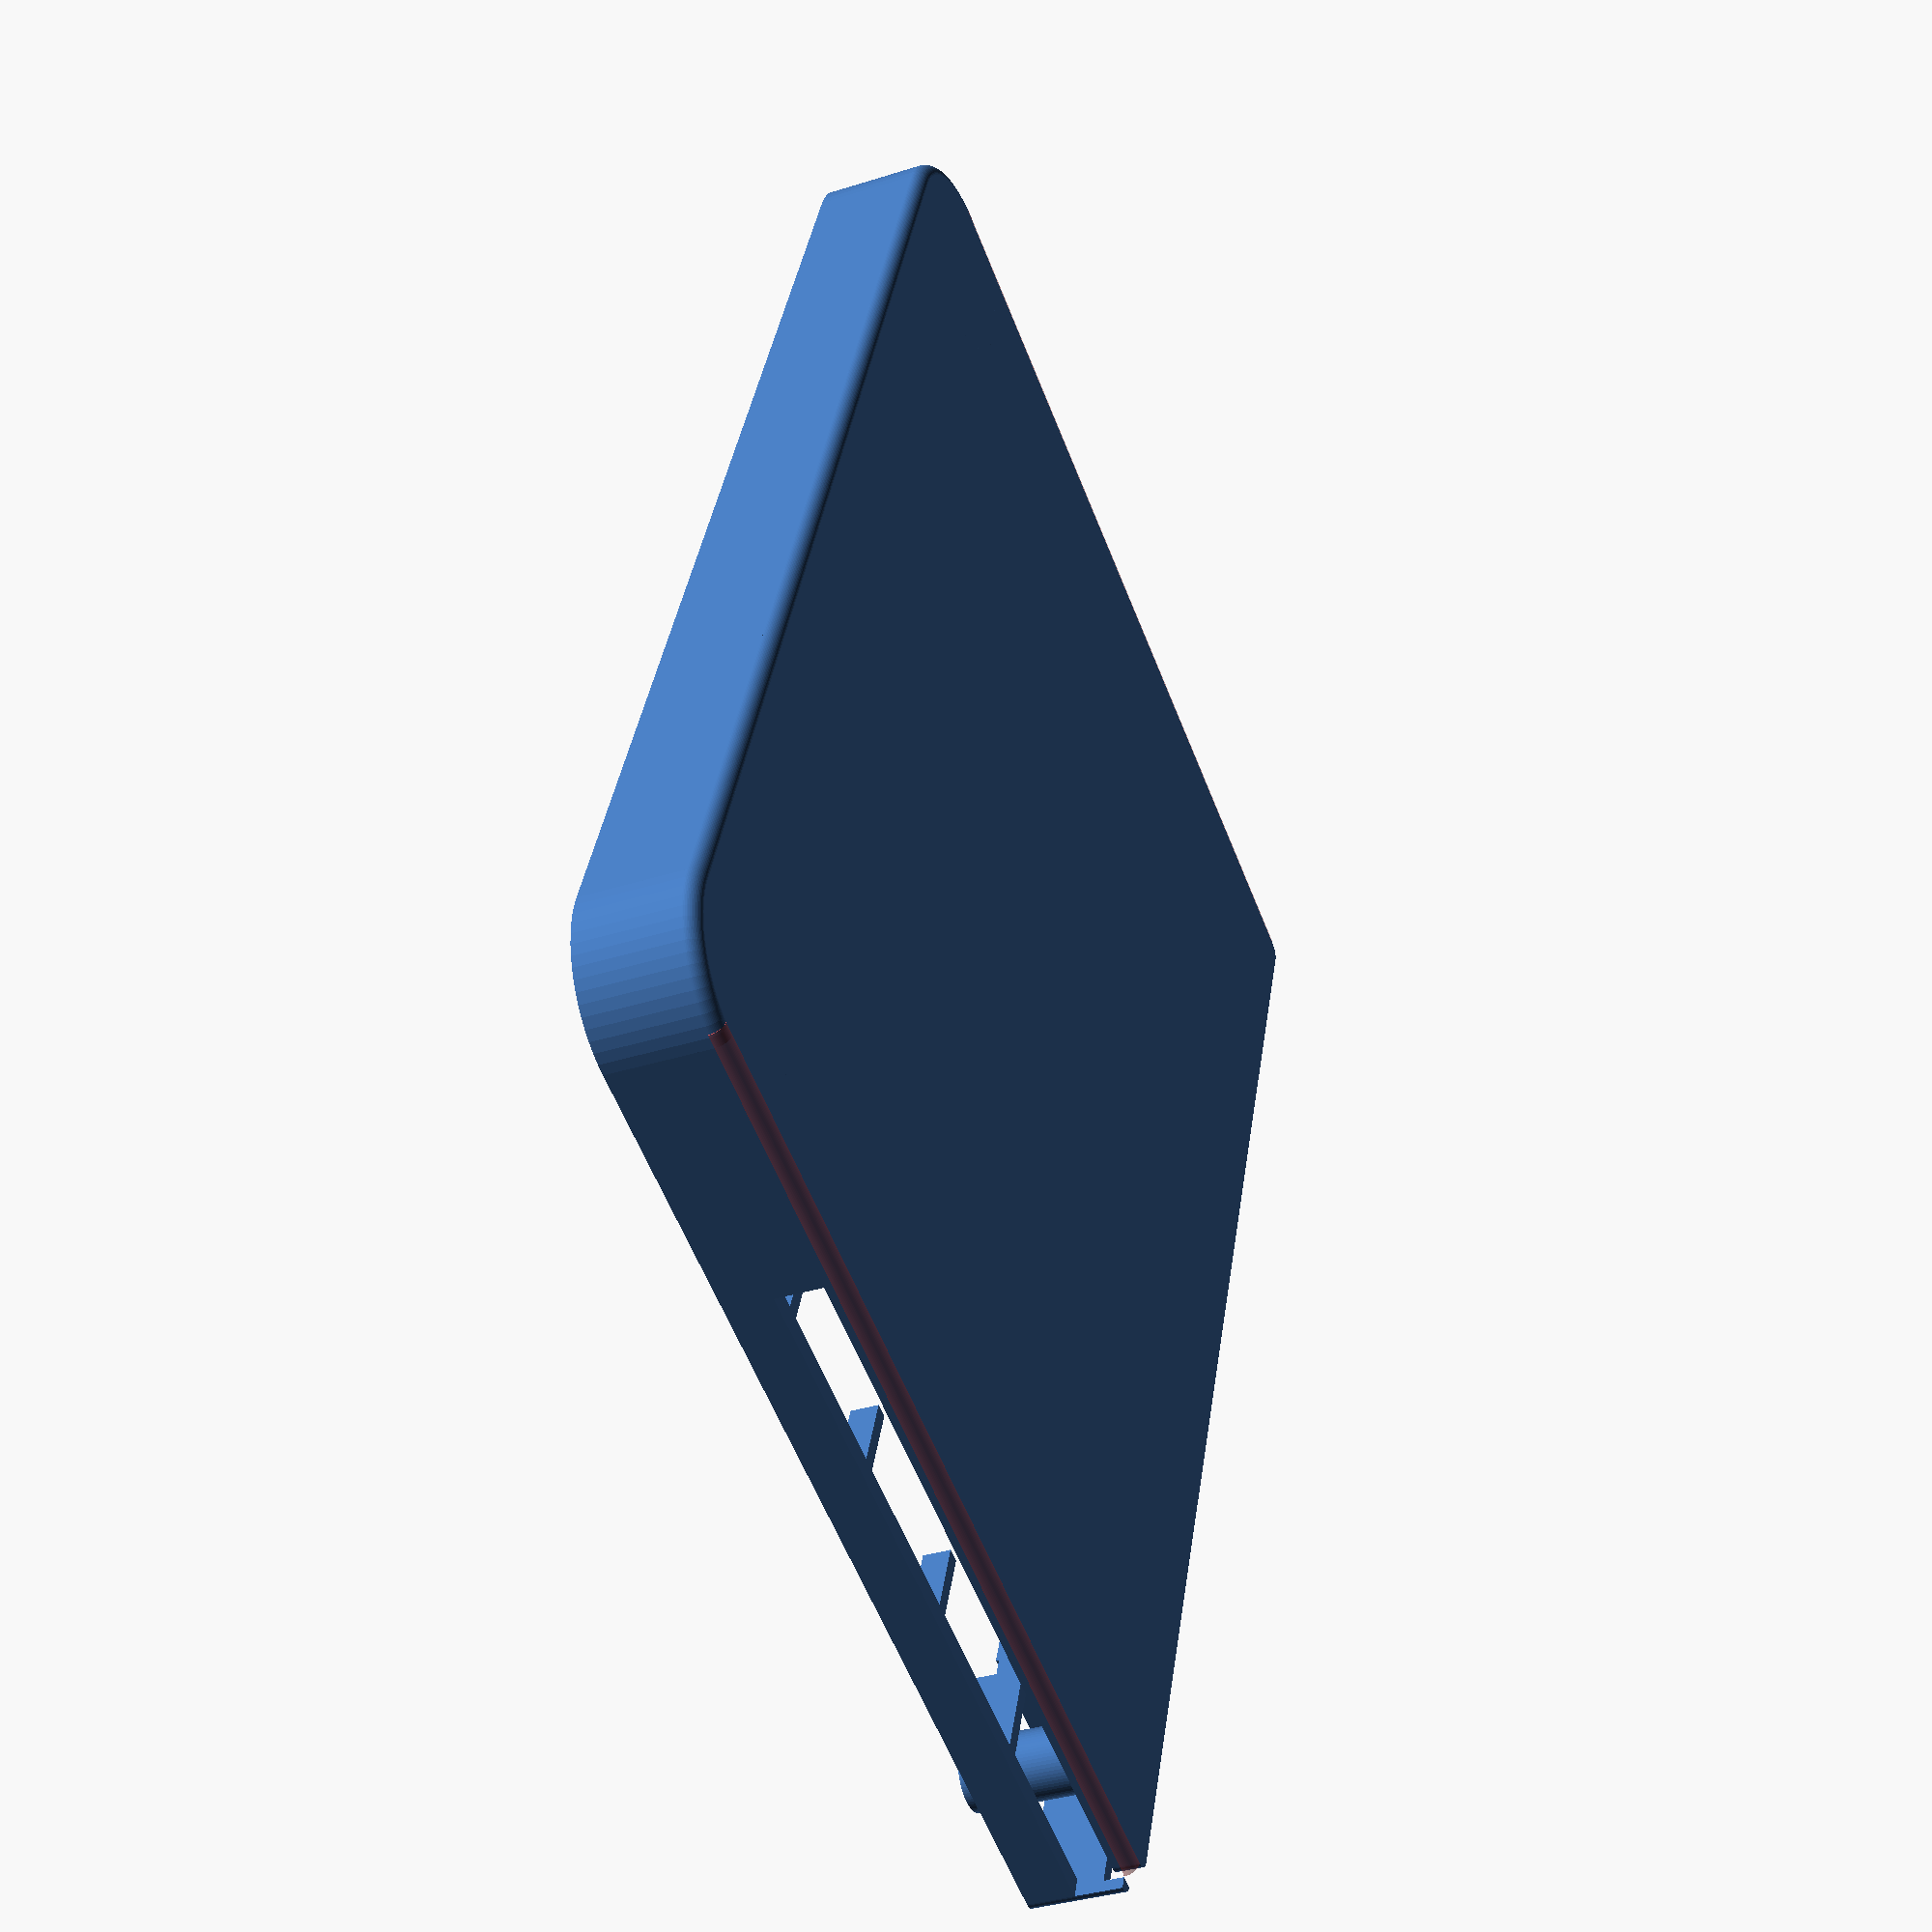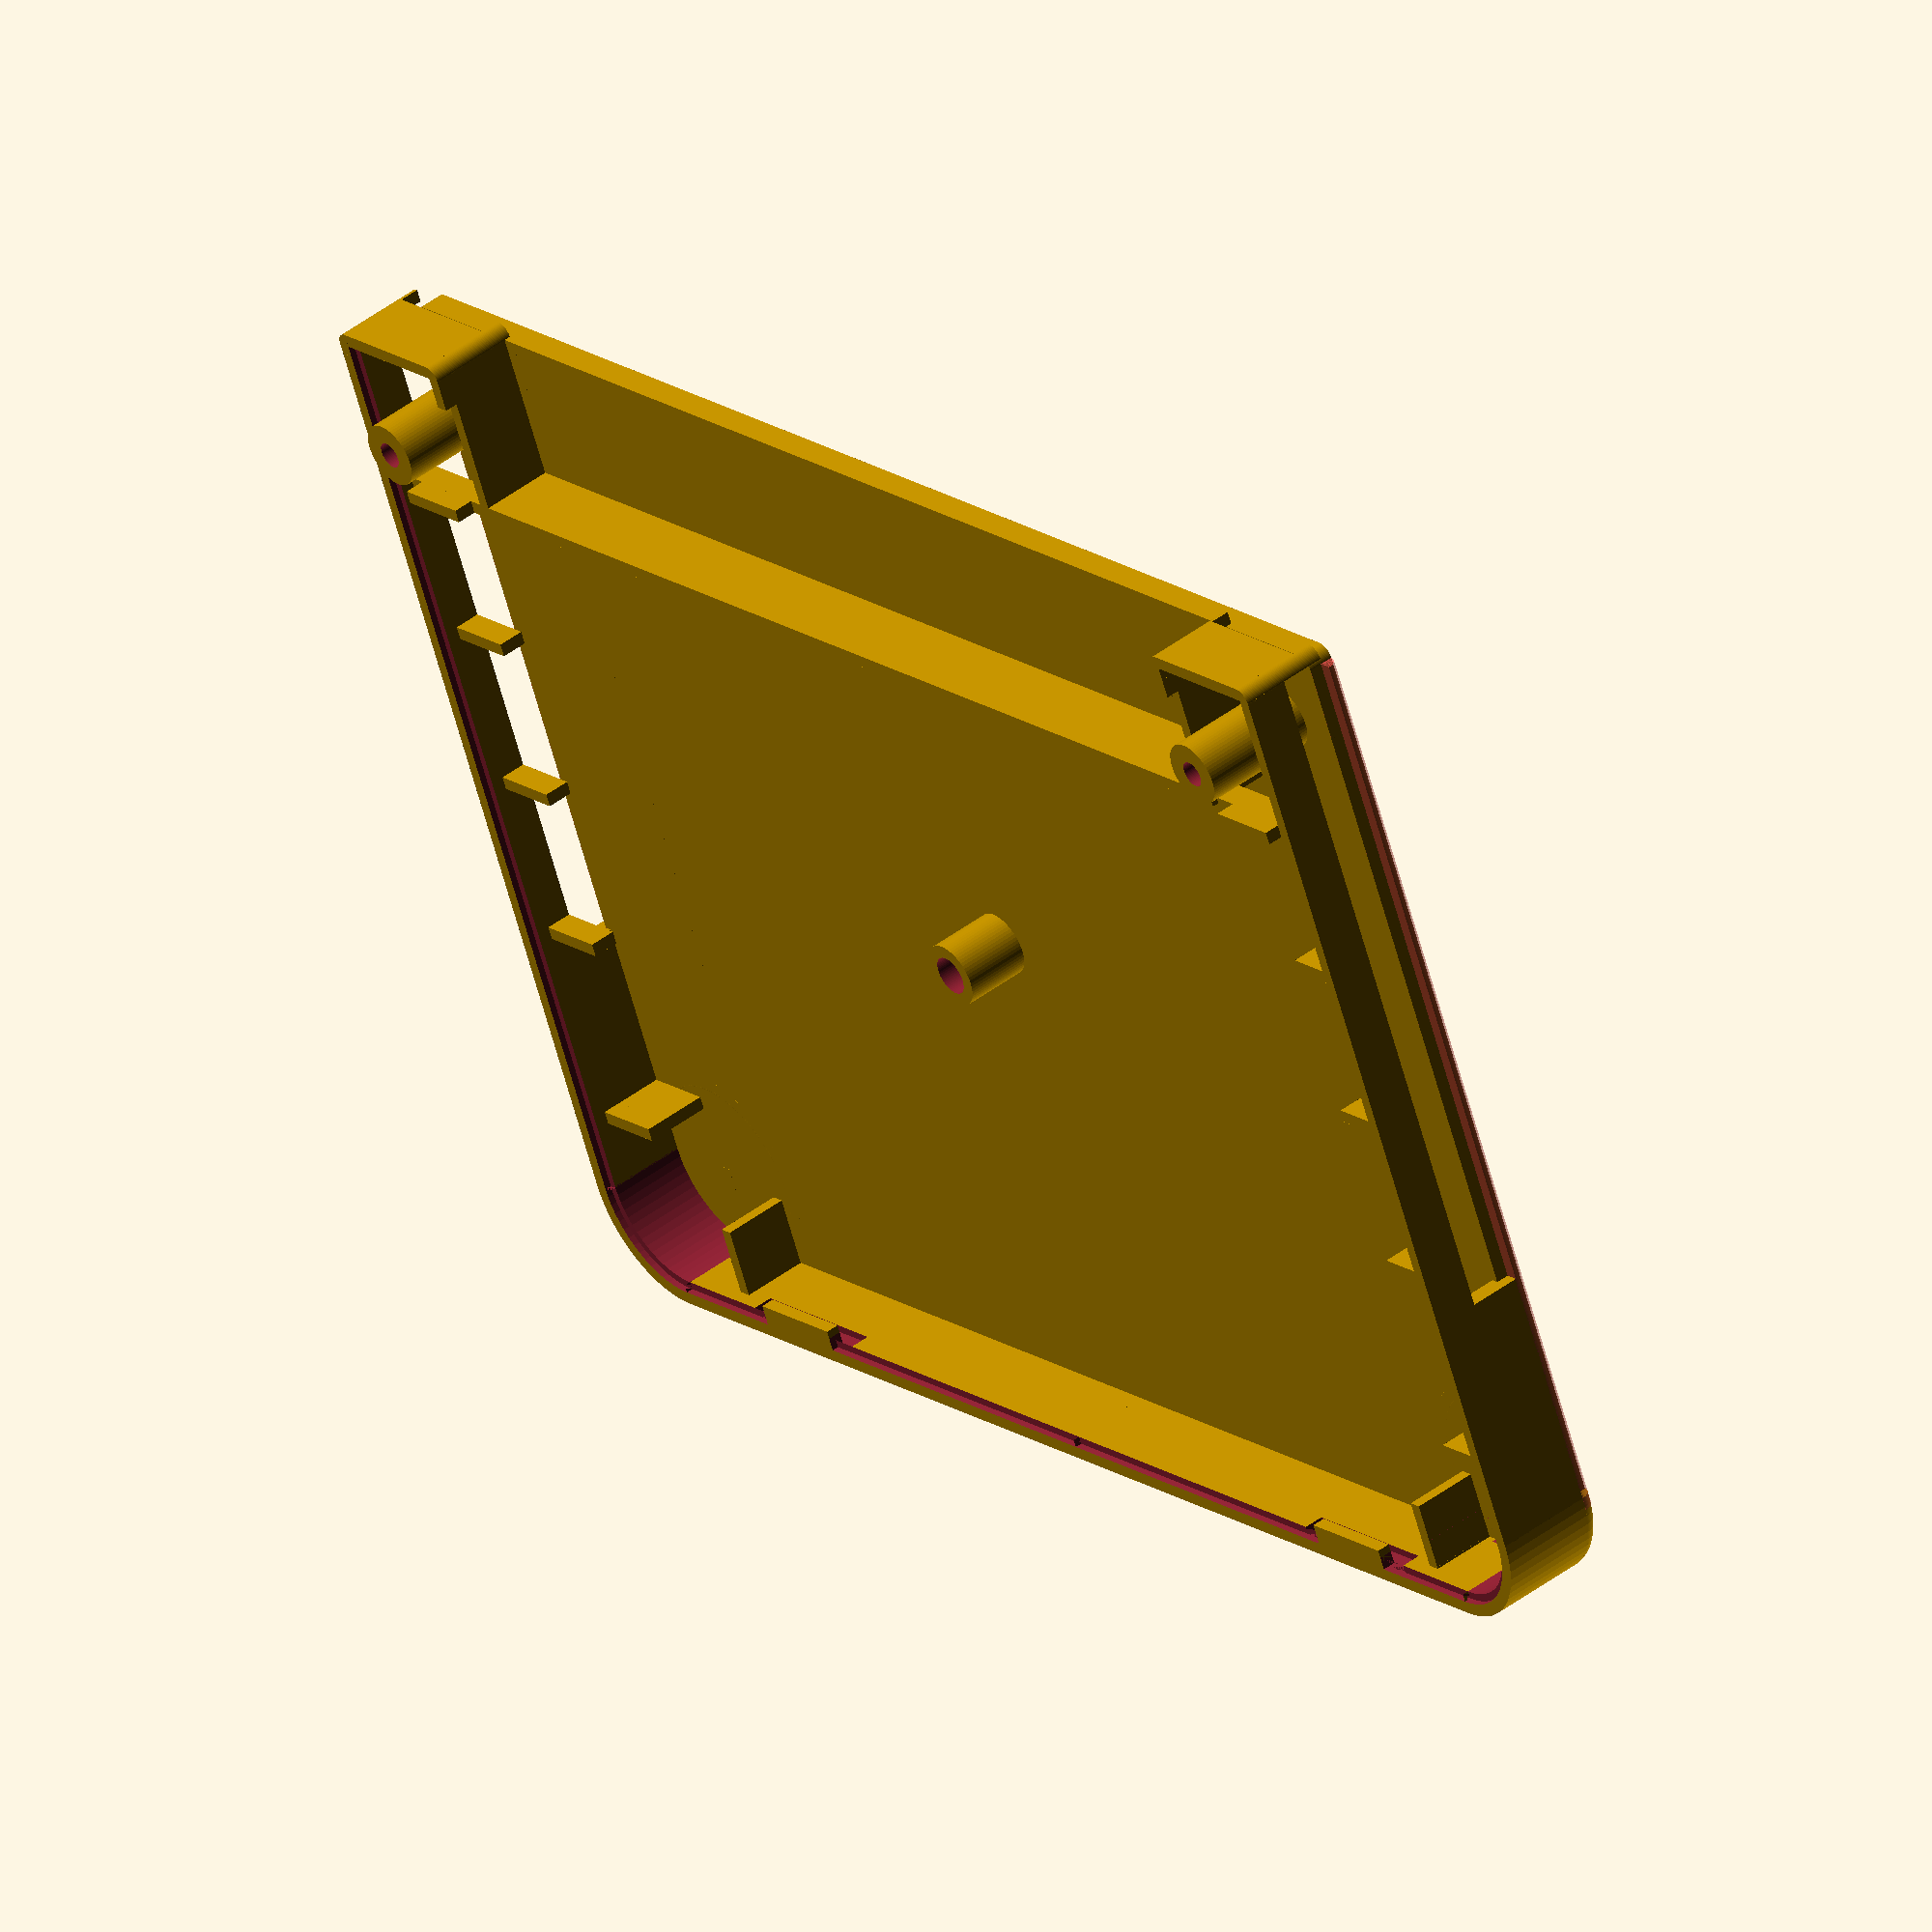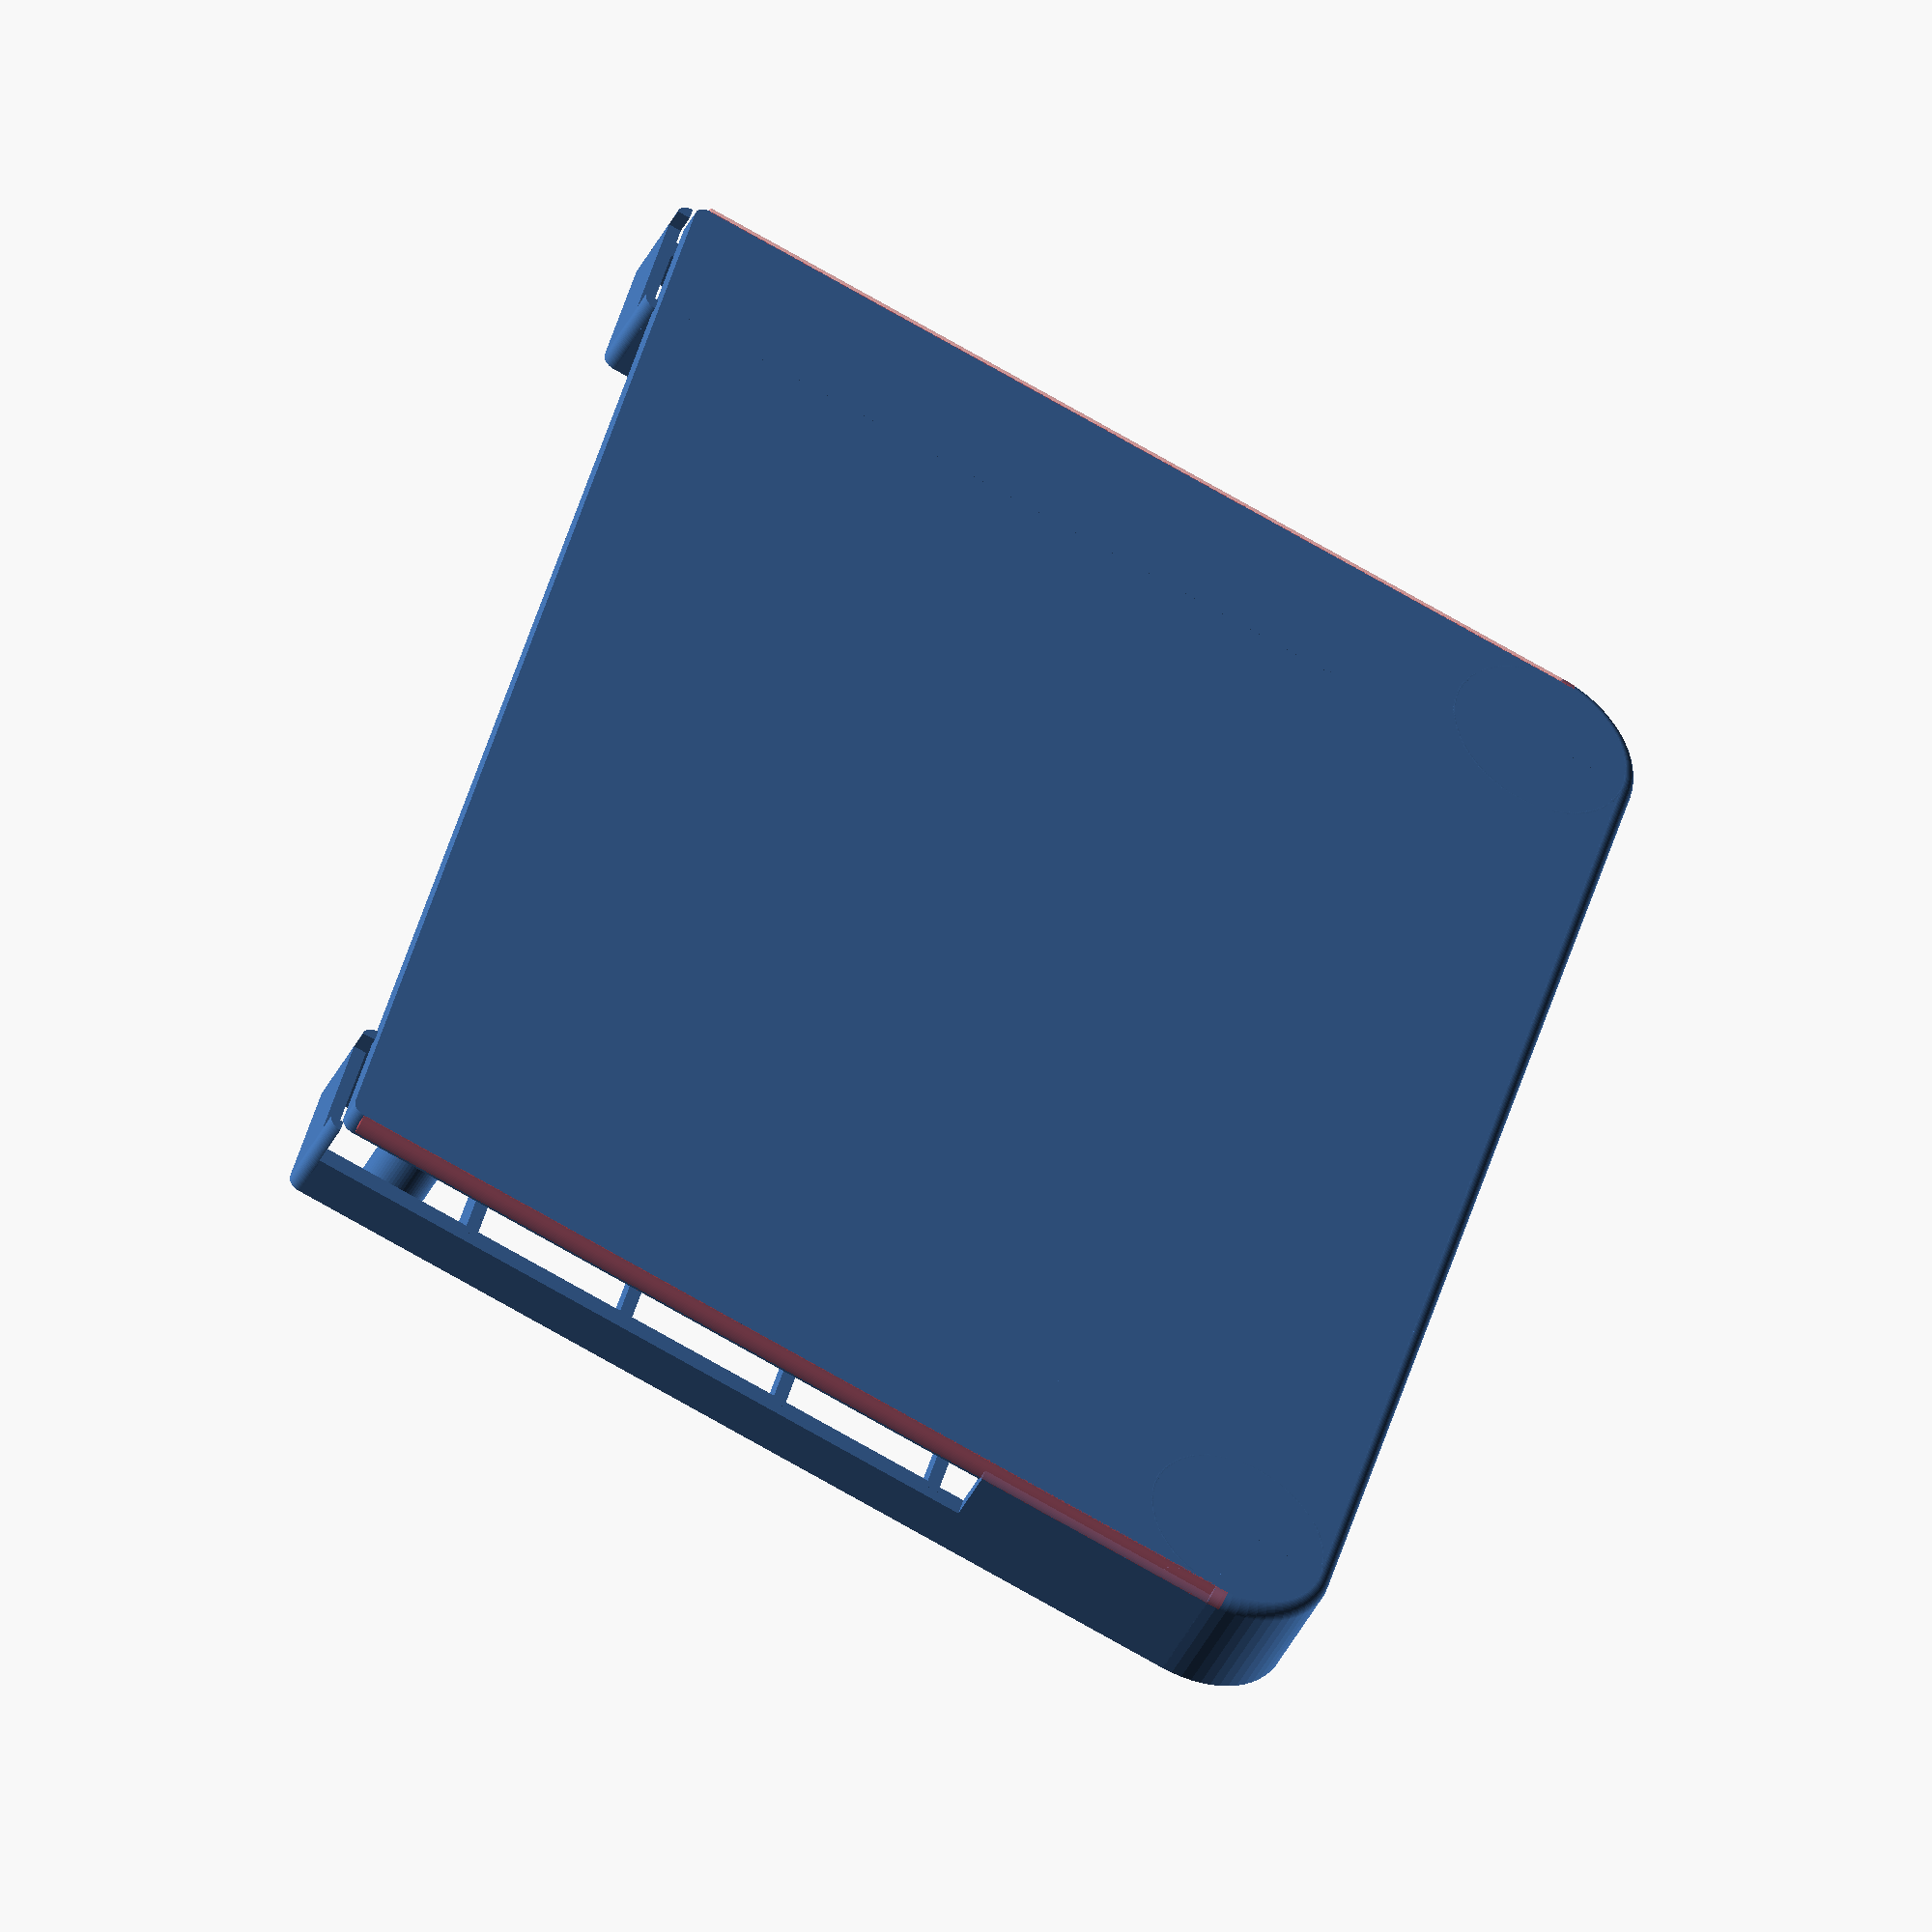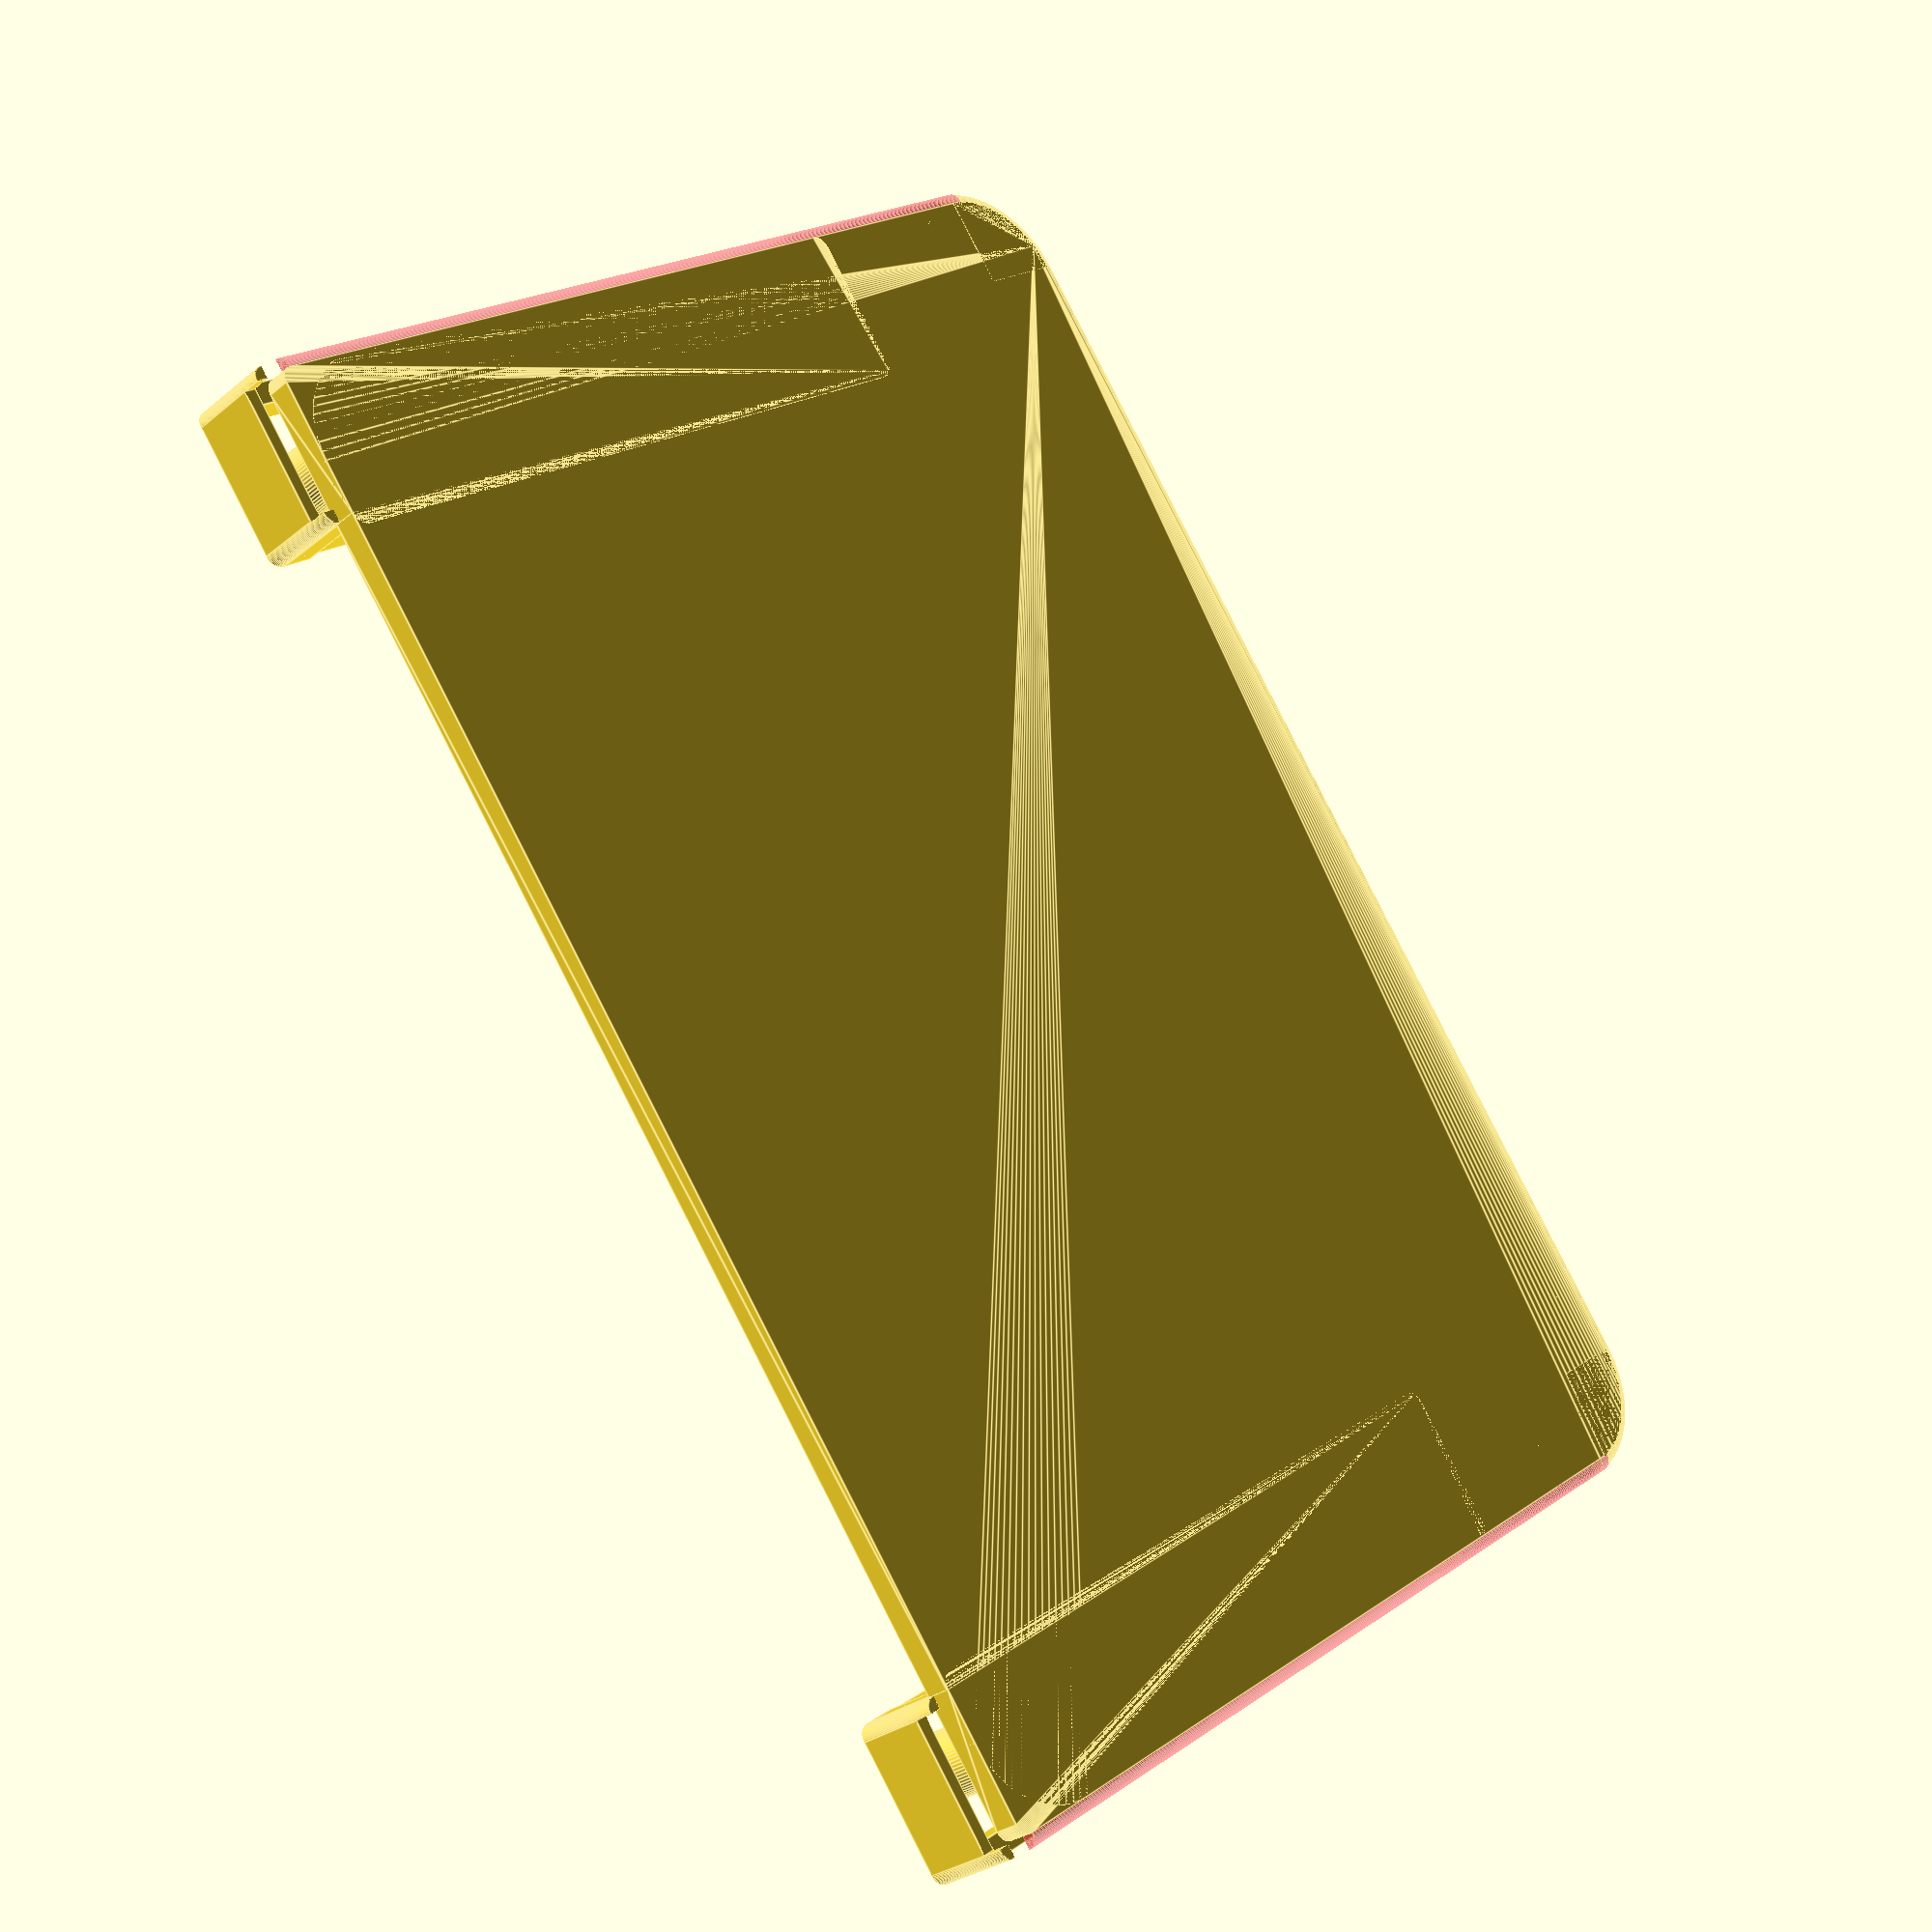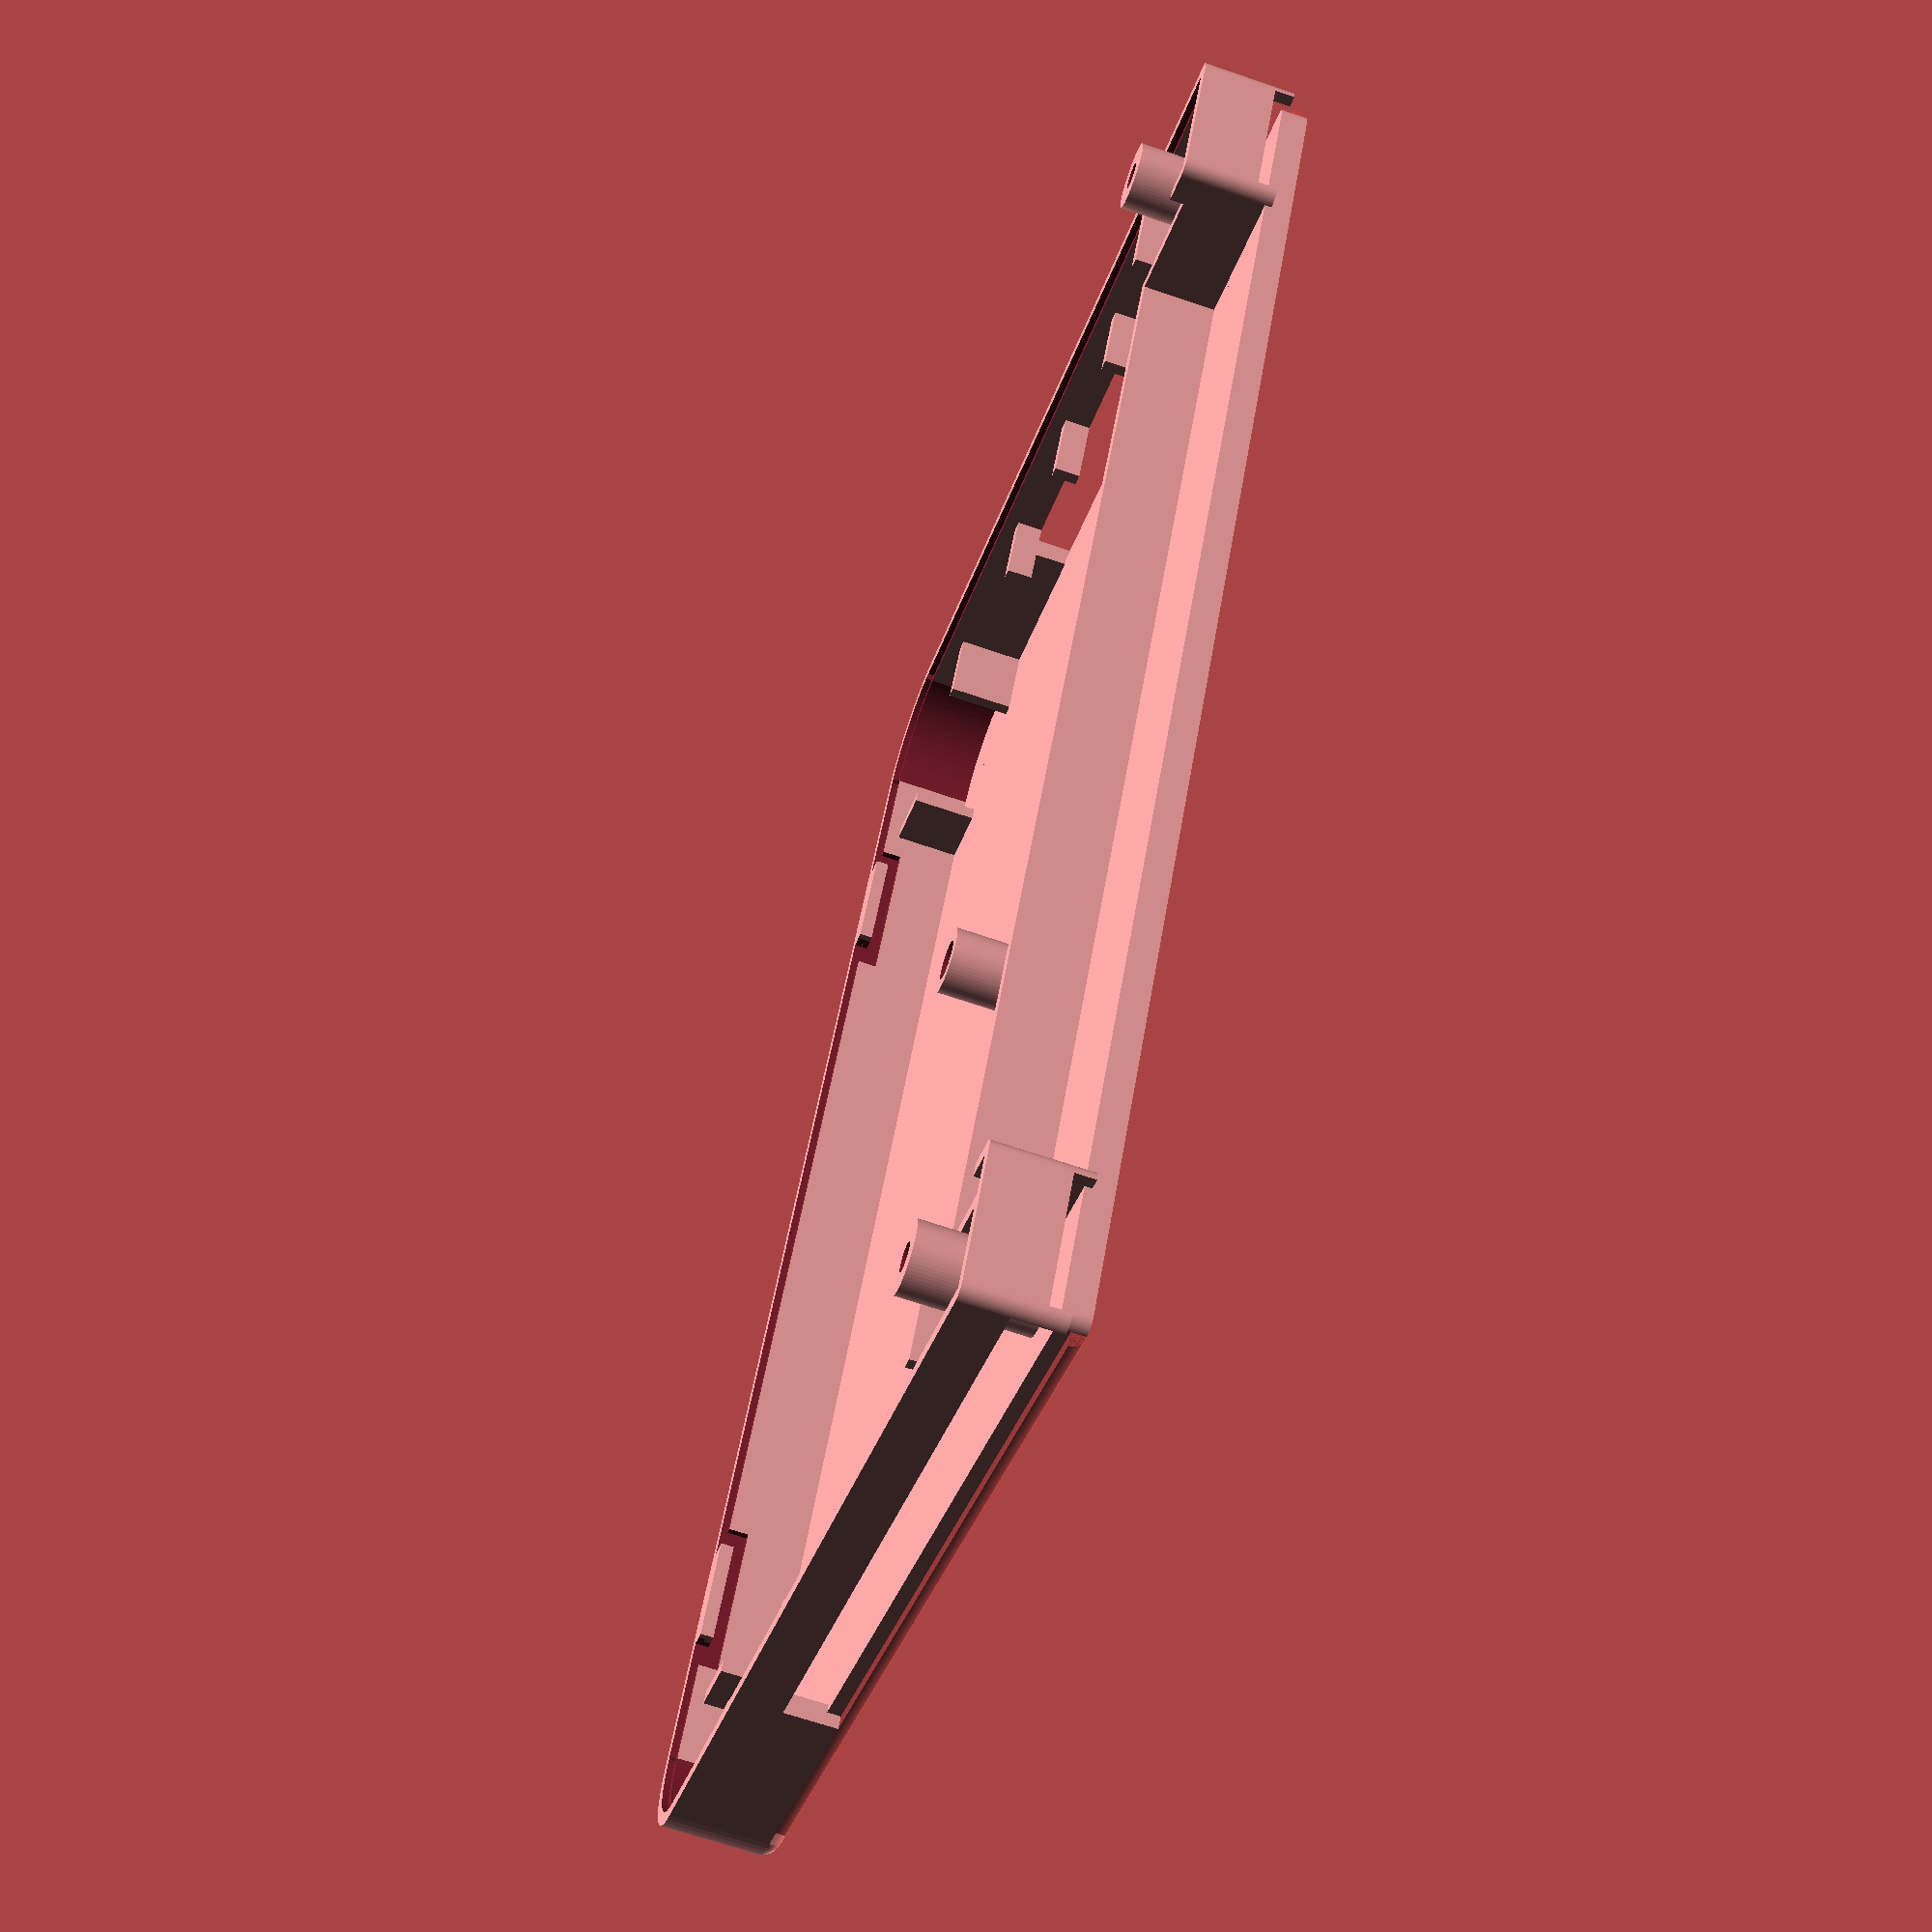
<openscad>
$fn=64;

cart_x = 112;
cart_y = 80;

module oblong(x, y, z, r) {
	minkowski()
	{
		translate([r,r,0])cube([x-2*r,y-2*r,z/2]);
		cylinder(r=r,h=z/2);
	}
 }

module quarter_tube(r1, r2, h) {
	intersection()
	{
		cube([r1,r1,h]);
		difference(){
			cylinder(r=r1,h=h);
			translate([0,0,-0.1])cylinder(r=r2,h=h+0.2);
		}
	}
}

module quarter_tore(r1, r2) {
    difference(){
        intersection()
        {
            rotate_extrude()translate([r1,0,0])circle(r2);
            cube([r1+r2,r1+r2,r2]);
        }
        //translate([0,0,-r2])cylinder(r=r1,h=r2*1);
    }
}

module cartback_layout() {
    translate([1,0,0]) oblong (12,57,2,1);
	translate([0,54,1]) cube ([1.6,19,7.5]);
	translate([0,0,5]) cube ([1.6,55,3.5]);
	translate([8,cart_y-0.6,1]) cube ([cart_x/2-8,1.6,7.5]);
	translate([1,25,5]) cube([6,1,2]);
	translate([1,38,5]) cube([6,1,2]);
	translate([1,51,5]) cube([6,1,2]);
	translate([1,12,5]) cube([11,1,2]);
	translate([3,12,5]) cube([6,1,3.5]);
	translate([11,11.5,2]) cube([cart_x/2-11,1,5.5]);
	translate([11,1,2]) cube([1,11,5.5]);
	translate([11,0,2]) cube([1,2.5,6.5]);
	translate([1,-1,3]) cube([10,1,5.5]);
	translate([6.5,6.5,2])cylinder(r=2.5,h=9);
	translate([1,67,2]) cube([6,1,5]);
	translate([13,cart_y-6,2]) cube([1,6,5]);
	translate([1,0,1.5])rotate([0,0,180])quarter_tube(1,0,7);
	translate([11,0,1.5])rotate([0,0,270])quarter_tube(1,0,7);
	translate([8,cart_y-7,1])rotate([0,0,90])quarter_tube(8,6.4,7.5);
	#translate([1,1,1])rotate([0,90,90])quarter_tube(1,0,73);
	translate([8,cart_y,1])rotate([0,90,0])quarter_tube(1,0,cart_x/2-8);
    translate([8,cart_y-7,1])rotate([0,180,0])quarter_tore(7,1);
    translate([18,cart_y-1.6,7.5]) cube ([8,1.5,1]);
}

module cartback_layout_holes() {
    translate([6.5,6.5,1])cylinder(r=1,h=15);
	translate([1,0,8]) cube ([1,cart_y-7,1]);
    translate([8,cart_y-1,8]) cube ([10,1,1]);
    translate([26,cart_y-1,8]) cube ([cart_x/2-26,1,1]);
    translate([8,cart_y-7,8])rotate([0,0,90])quarter_tube(7,6,1);
    translate([16,cart_y-1,6.5]) cube ([12,1,1]);
    translate([16,cart_y-1,7]) cube ([2,1,1]);
    translate([26,cart_y-1,7]) cube ([2,1,1]);
 }

union()
{
	difference(){
		union(){
			translate([1,0,0]) oblong (cart_x-2,cart_y,2,7);
            cartback_layout();
			translate([cart_x,0,0])mirror()cartback_layout();
            translate([cart_x/2,cart_y/2,2])cylinder(r=2.5,h=5);
		}
		union(){
			cartback_layout_holes();
            translate([cart_x,0,0])mirror()cartback_layout_holes();
            translate([cart_x/2,cart_y/2,2])cylinder(r=1.5,h=6);
		}
	}

}


</openscad>
<views>
elev=35.9 azim=69.7 roll=112.6 proj=p view=solid
elev=133.1 azim=336.5 roll=130.5 proj=o view=wireframe
elev=45.0 azim=255.1 roll=154.1 proj=o view=solid
elev=28.9 azim=306.3 roll=140.1 proj=p view=edges
elev=246.9 azim=119.9 roll=109.0 proj=p view=solid
</views>
